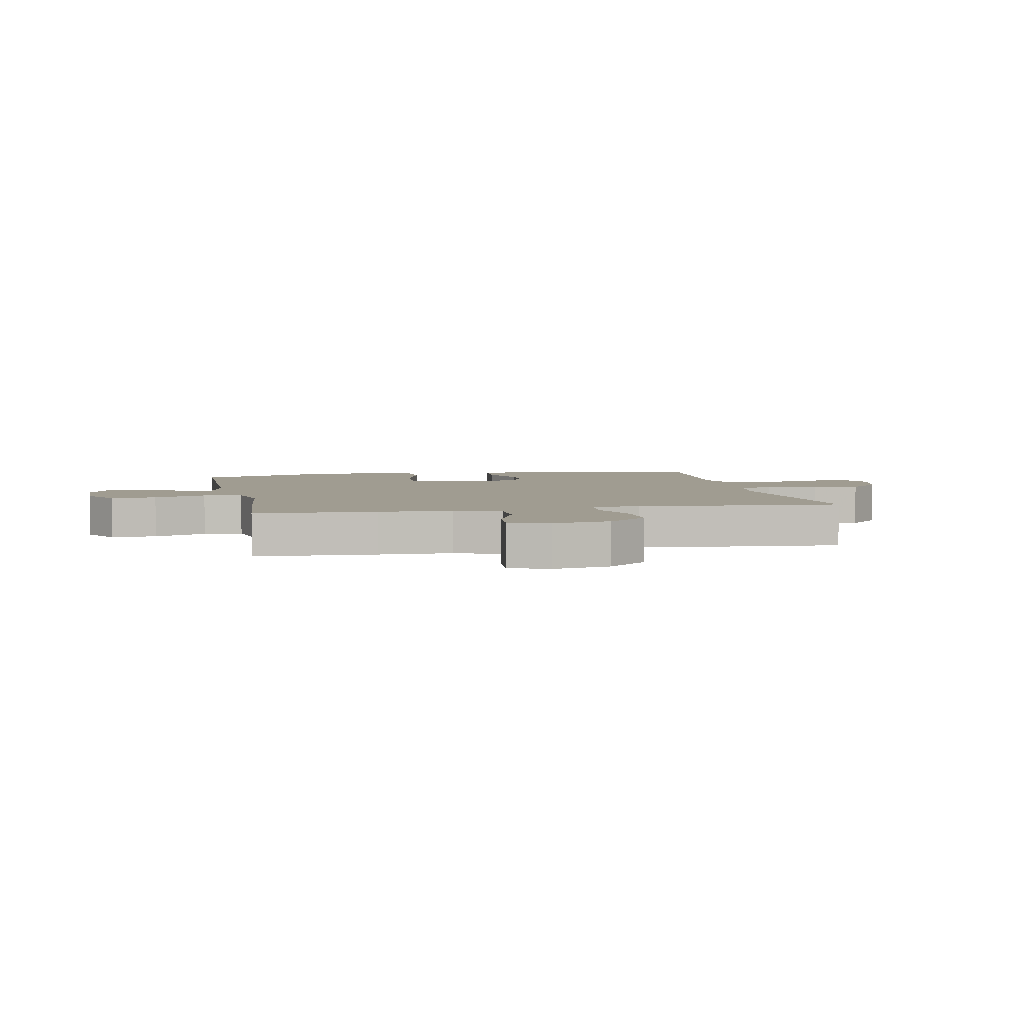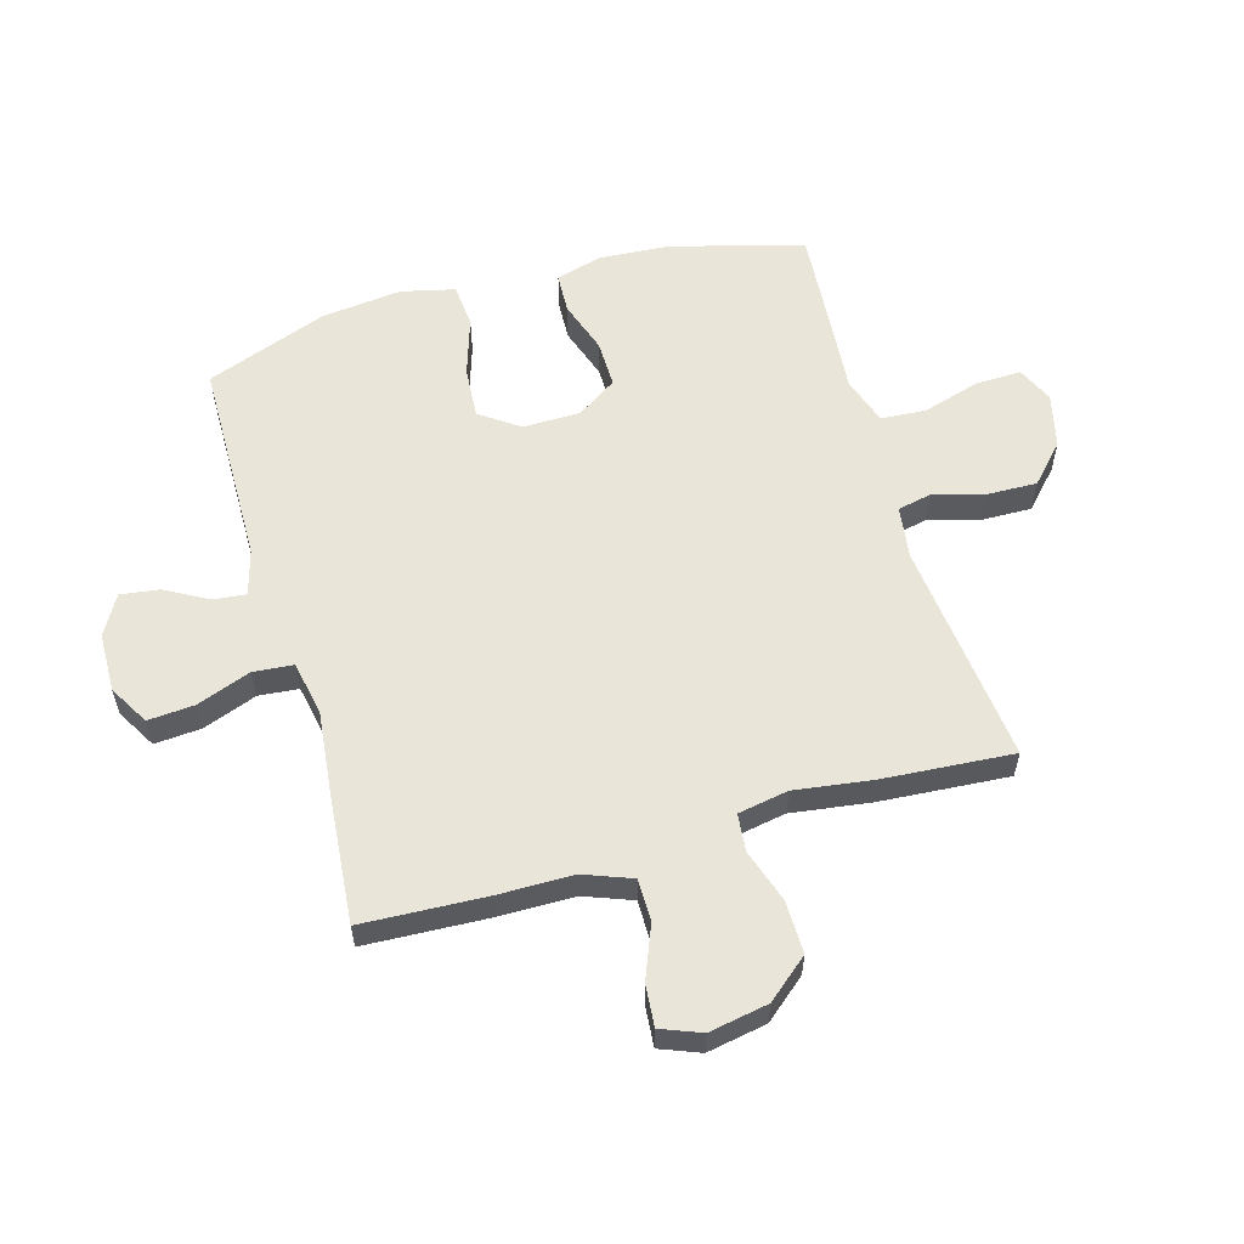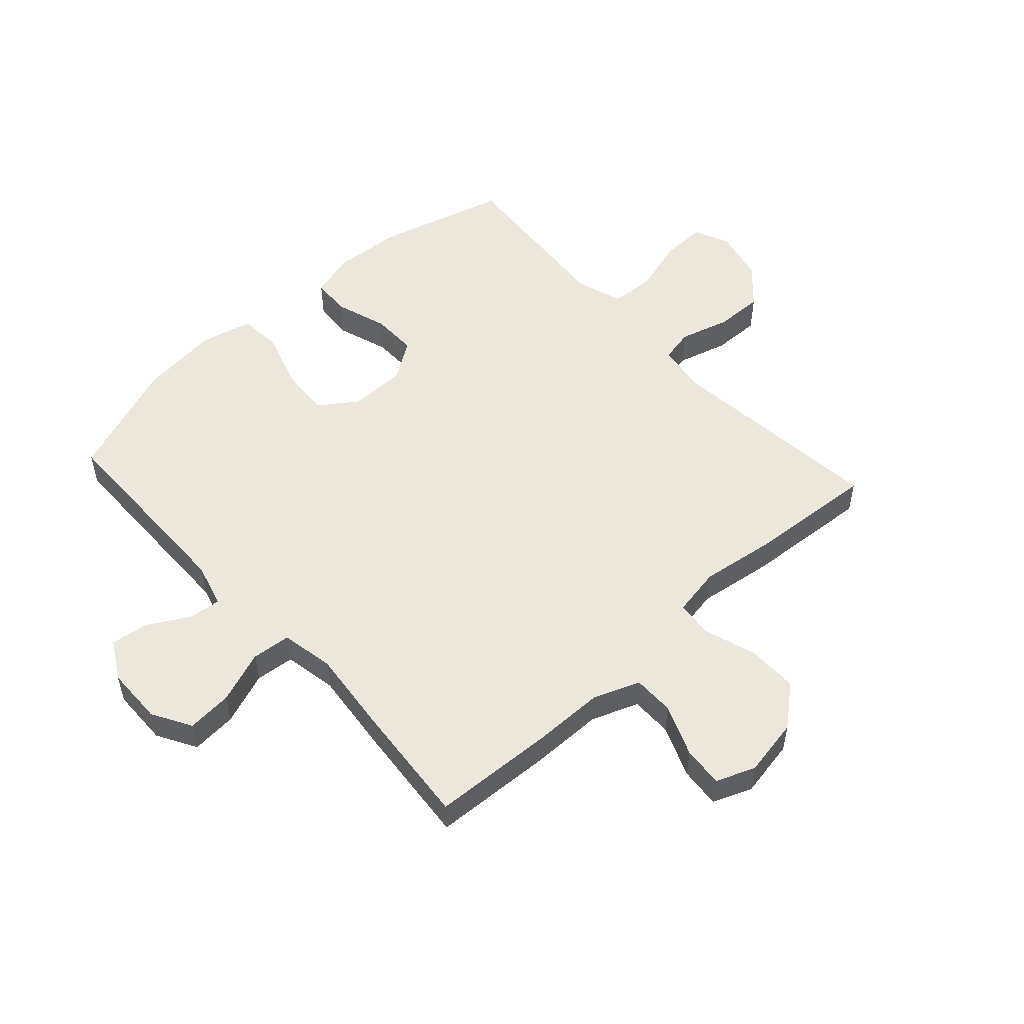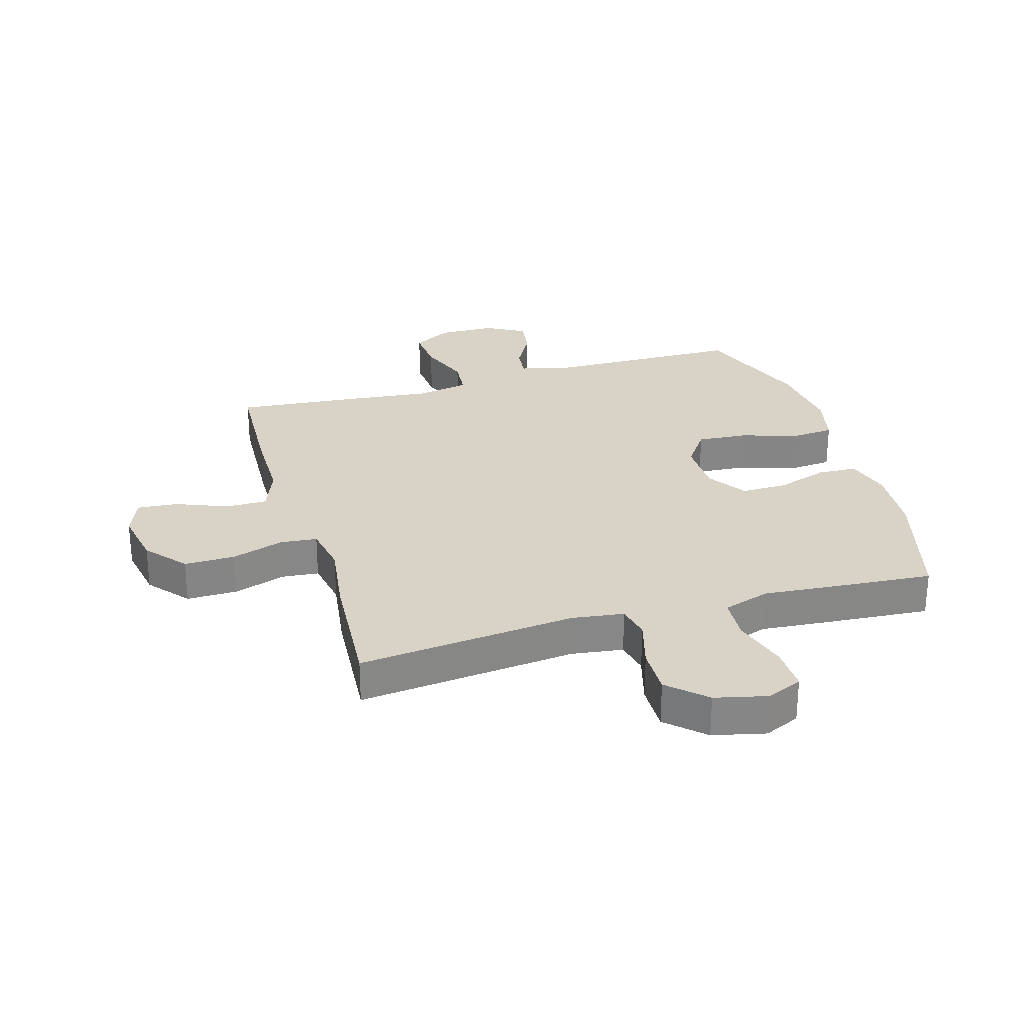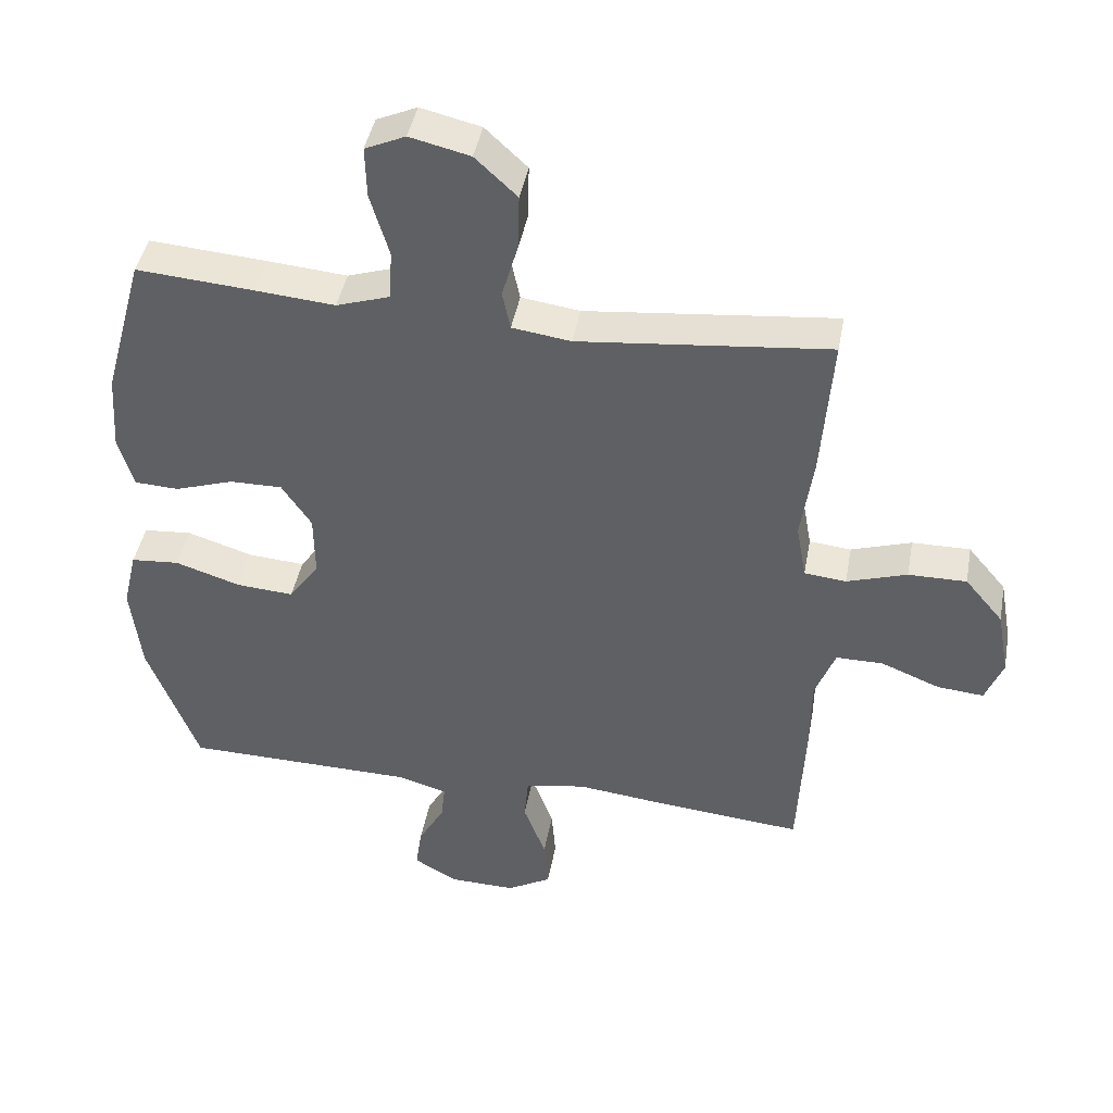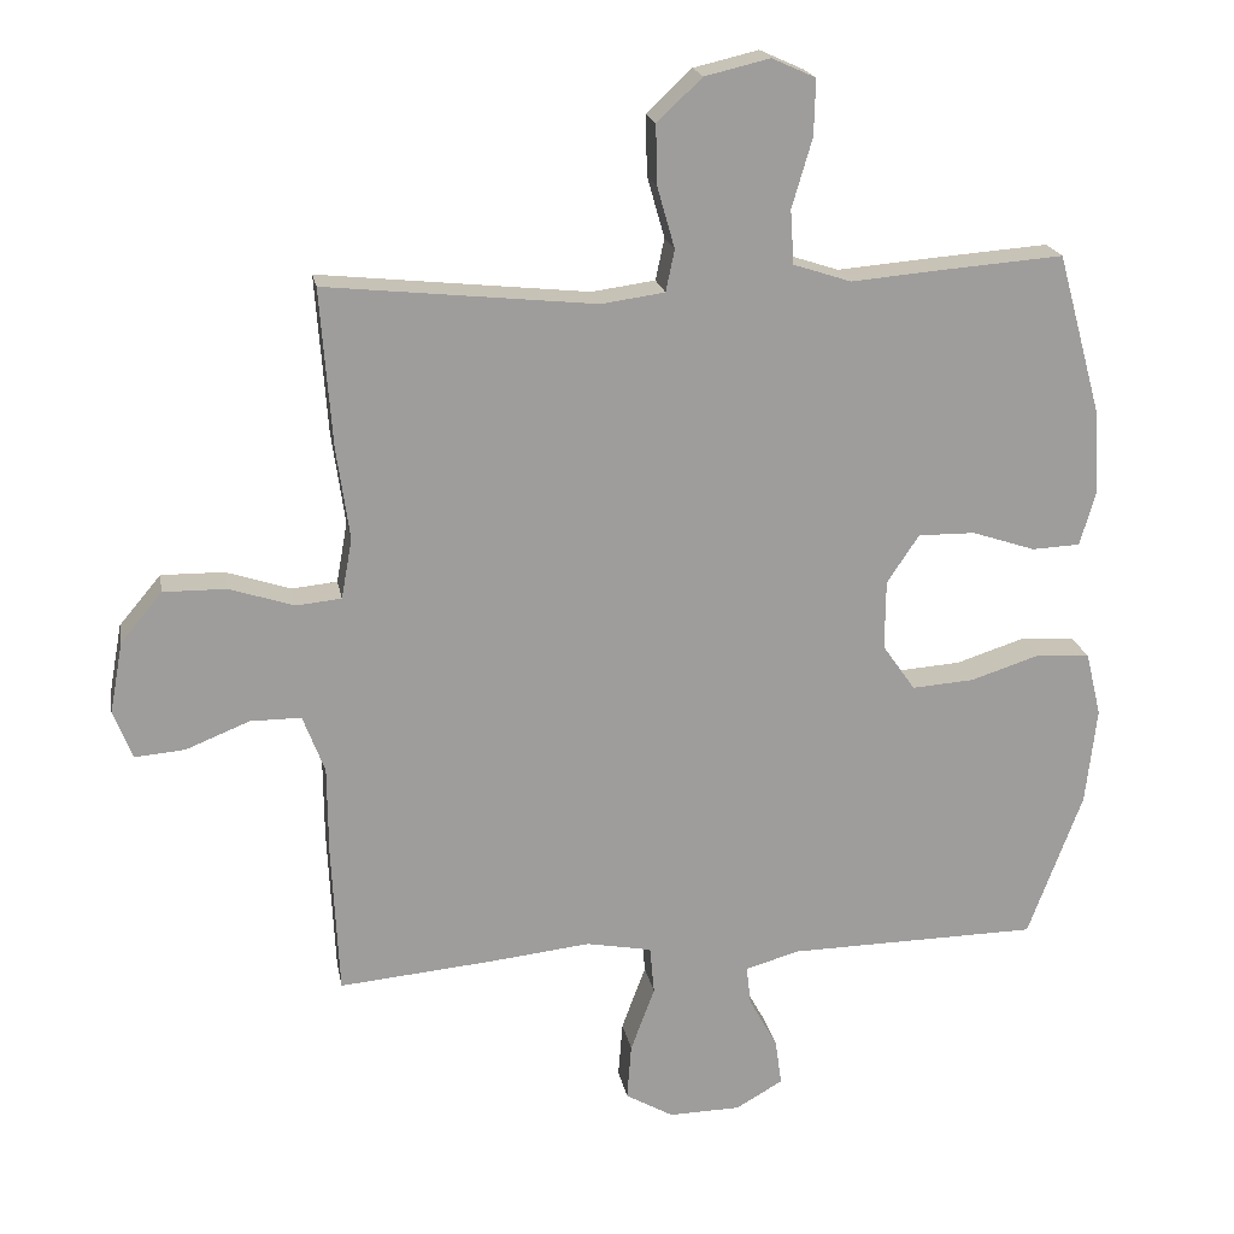
<metadata>
{"format":"obj","ext":"obj","renderer":"f3d","projection":"perspective","resolution":1024,"background":"white","views":[{"elev":4.3,"azim":-101.5,"up":"+Y"},{"elev":57.9,"azim":-106.1,"up":"+Y"},{"elev":52.8,"azim":-132.3,"up":"+Y"},{"elev":28.0,"azim":-16.4,"up":"+Y"},{"elev":43.3,"azim":-169.6,"up":"+Z"},{"elev":19.8,"azim":-10.3,"up":"+Z"}]}
</metadata>
<code>
v -0.5 0.07 -0.5
v -0.51 0.07 -0.296
v -0.511 0.07 -0.172
v -0.541 0.07 -0.093
v -0.611 0.07 -0.093
v -0.698 0.07 -0.128
v -0.767 0.07 -0.134
v -0.793 0.07 -0.068
v -0.775 0.07 0.03
v -0.718 0.07 0.098
v -0.632 0.07 0.097
v -0.543 0.07 0.068
v -0.481 0.07 0.074
v -0.466 0.07 0.157
v -0.484 0.07 0.284
v -0.5 0.07 0.5
v -0.13 0.07 0.461
v -0.043 0.07 0.473
v -0.031 0.07 0.53
v -0.055 0.07 0.614
v -0.057 0.07 0.696
v 0.005 0.07 0.754
v 0.094 0.07 0.775
v 0.154 0.07 0.748
v 0.152 0.07 0.672
v 0.124 0.07 0.577
v 0.129 0.07 0.503
v 0.208 0.07 0.477
v 0.327 0.07 0.487
v 0.5 0.07 0.5
v 0.56 0.07 0.282
v 0.568 0.07 0.165
v 0.546 0.07 0.089
v 0.48 0.07 0.086
v 0.393 0.07 0.115
v 0.315 0.07 0.116
v 0.271 0.07 0.05
v 0.27 0.07 -0.045
v 0.315 0.07 -0.109
v 0.4 0.07 -0.103
v 0.497 0.07 -0.072
v 0.569 0.07 -0.078
v 0.59 0.07 -0.166
v 0.575 0.07 -0.299
v 0.5 0.07 -0.5
v 0.157 0.07 -0.505
v 0.082 0.07 -0.526
v 0.088 0.07 -0.58
v 0.127 0.07 -0.65
v 0.136 0.07 -0.714
v 0.071 0.07 -0.751
v -0.027 0.07 -0.753
v -0.093 0.07 -0.715
v -0.087 0.07 -0.638
v -0.054 0.07 -0.549
v -0.06 0.07 -0.483
v -0.15 0.07 -0.466
v -0.288 0.07 -0.481
v -0.5 0 -0.5
v -0.51 0 -0.296
v -0.511 0 -0.172
v -0.541 0 -0.093
v -0.611 0 -0.093
v -0.698 0 -0.128
v -0.767 0 -0.134
v -0.793 0 -0.068
v -0.775 0 0.03
v -0.718 0 0.098
v -0.632 0 0.097
v -0.543 0 0.068
v -0.481 0 0.074
v -0.466 0 0.157
v -0.484 0 0.284
v -0.5 0 0.5
v -0.13 0 0.461
v -0.043 0 0.473
v -0.031 0 0.53
v -0.055 0 0.614
v -0.057 0 0.696
v 0.005 0 0.754
v 0.094 0 0.775
v 0.154 0 0.748
v 0.152 0 0.672
v 0.124 0 0.577
v 0.129 0 0.503
v 0.208 0 0.477
v 0.327 0 0.487
v 0.5 0 0.5
v 0.56 0 0.282
v 0.568 0 0.165
v 0.546 0 0.089
v 0.48 0 0.086
v 0.393 0 0.115
v 0.315 0 0.116
v 0.271 0 0.05
v 0.27 0 -0.045
v 0.315 0 -0.109
v 0.4 0 -0.103
v 0.497 0 -0.072
v 0.569 0 -0.078
v 0.59 0 -0.166
v 0.575 0 -0.299
v 0.5 0 -0.5
v 0.157 0 -0.505
v 0.082 0 -0.526
v 0.088 0 -0.58
v 0.127 0 -0.65
v 0.136 0 -0.714
v 0.071 0 -0.751
v -0.027 0 -0.753
v -0.093 0 -0.715
v -0.087 0 -0.638
v -0.054 0 -0.549
v -0.06 0 -0.483
v -0.15 0 -0.466
v -0.288 0 -0.481
f 57 58 1 2
f 56 57 2 3
f 52 53 54 55
f 52 55 56
f 51 52 56
f 48 49 50 51
f 47 48 51 56
f 46 47 56 3
f 40 41 42 43
f 39 40 43 44
f 32 33 34 35
f 32 35 36
f 31 32 36
f 28 29 30 31
f 27 28 31 36
f 23 24 25 26
f 23 26 27
f 22 23 27
f 19 20 21 22
f 19 22 27 36
f 14 15 16 17
f 13 14 17 18
f 9 10 11 12
f 9 12 13
f 8 9 13
f 5 6 7 8
f 4 5 8 13
f 3 4 13 18
f 39 44 45 46
f 38 39 46 3
f 37 38 3 18
f 18 19 36 37
f 60 59 116 115
f 61 60 115 114
f 113 112 111 110
f 114 113 110
f 114 110 109
f 109 108 107 106
f 114 109 106 105
f 61 114 105 104
f 101 100 99 98
f 102 101 98 97
f 93 92 91 90
f 94 93 90
f 94 90 89
f 89 88 87 86
f 94 89 86 85
f 84 83 82 81
f 85 84 81
f 85 81 80
f 80 79 78 77
f 94 85 80 77
f 75 74 73 72
f 76 75 72 71
f 70 69 68 67
f 71 70 67
f 71 67 66
f 66 65 64 63
f 71 66 63 62
f 76 71 62 61
f 104 103 102 97
f 61 104 97 96
f 76 61 96 95
f 95 94 77 76
f 1 59 60 2
f 2 60 61 3
f 3 61 62 4
f 4 62 63 5
f 5 63 64 6
f 6 64 65 7
f 7 65 66 8
f 8 66 67 9
f 9 67 68 10
f 10 68 69 11
f 11 69 70 12
f 12 70 71 13
f 13 71 72 14
f 14 72 73 15
f 15 73 74 16
f 16 74 75 17
f 17 75 76 18
f 18 76 77 19
f 19 77 78 20
f 20 78 79 21
f 21 79 80 22
f 22 80 81 23
f 23 81 82 24
f 24 82 83 25
f 25 83 84 26
f 26 84 85 27
f 27 85 86 28
f 28 86 87 29
f 29 87 88 30
f 30 88 89 31
f 31 89 90 32
f 32 90 91 33
f 33 91 92 34
f 34 92 93 35
f 35 93 94 36
f 36 94 95 37
f 37 95 96 38
f 38 96 97 39
f 39 97 98 40
f 40 98 99 41
f 41 99 100 42
f 42 100 101 43
f 43 101 102 44
f 44 102 103 45
f 45 103 104 46
f 46 104 105 47
f 47 105 106 48
f 48 106 107 49
f 49 107 108 50
f 50 108 109 51
f 51 109 110 52
f 52 110 111 53
f 53 111 112 54
f 54 112 113 55
f 55 113 114 56
f 56 114 115 57
f 57 115 116 58
f 58 116 59 1

</code>
